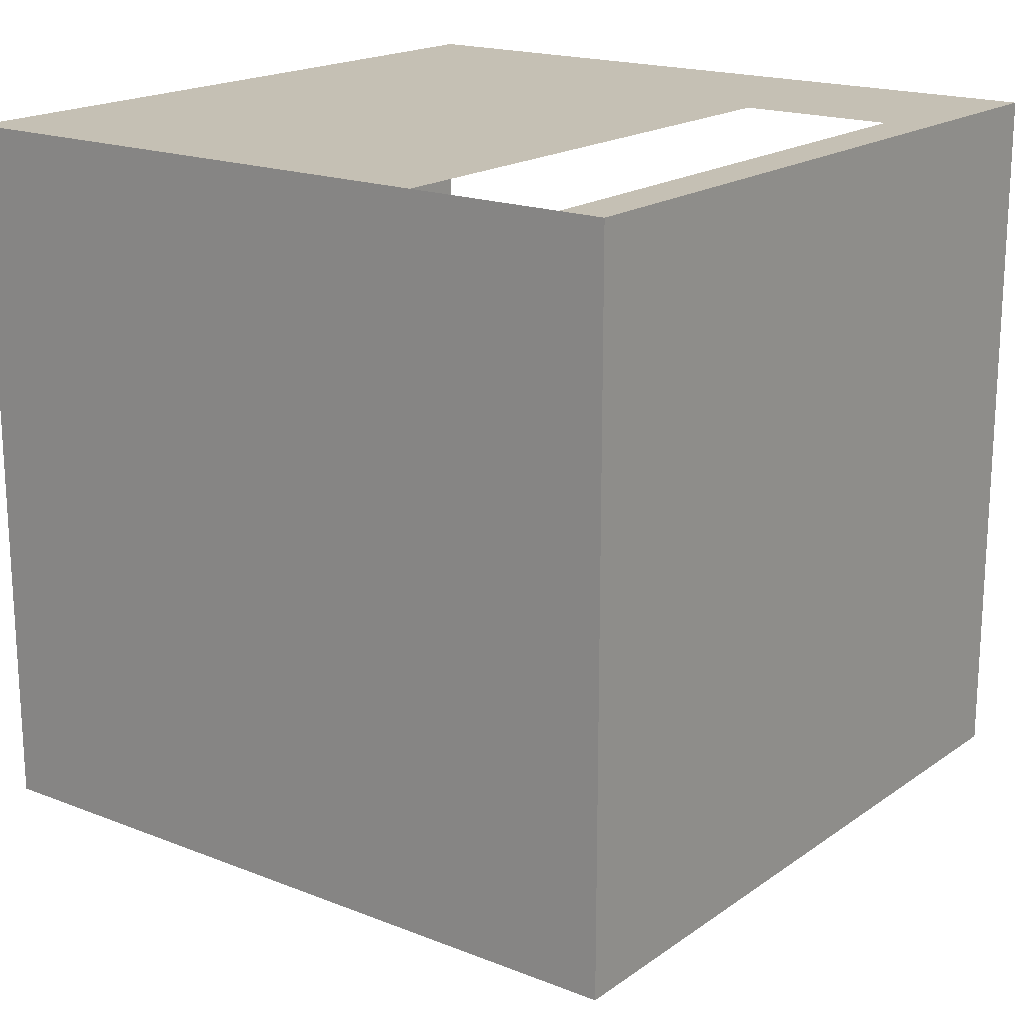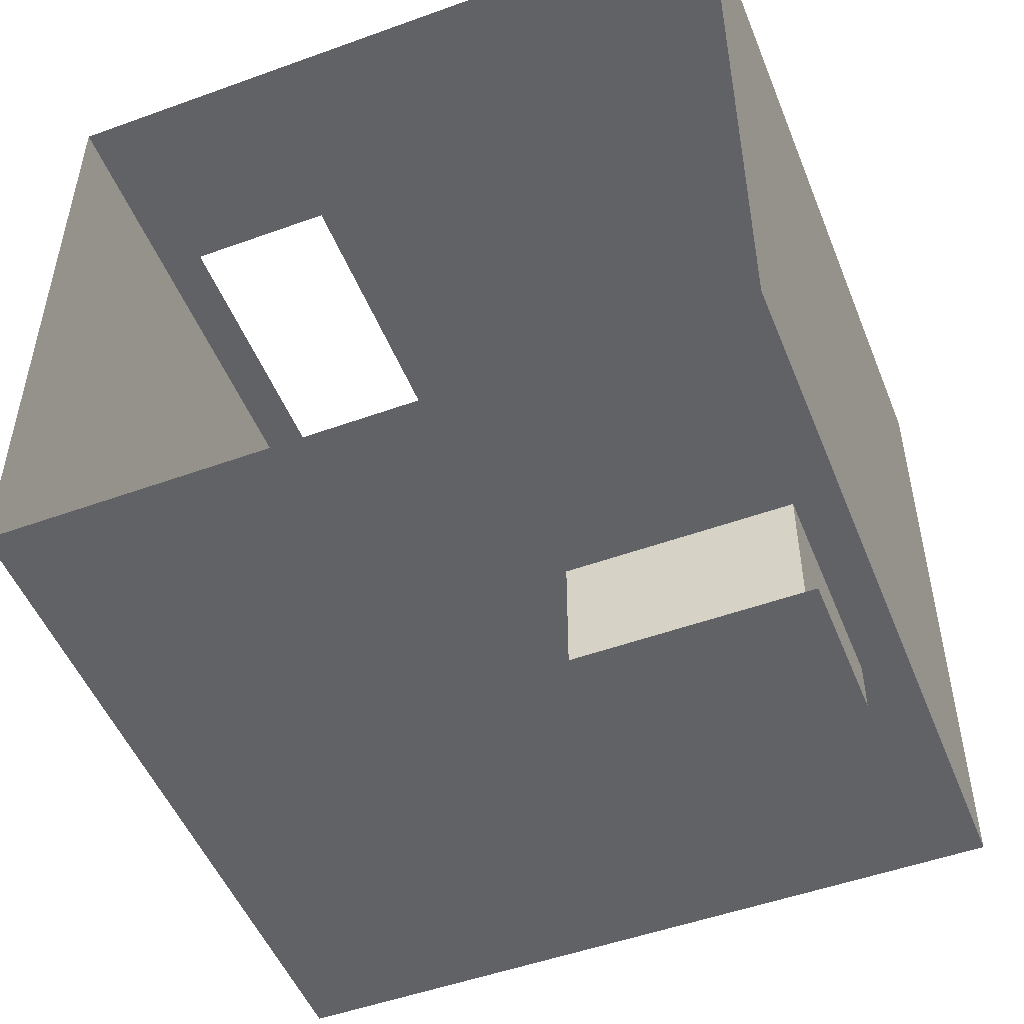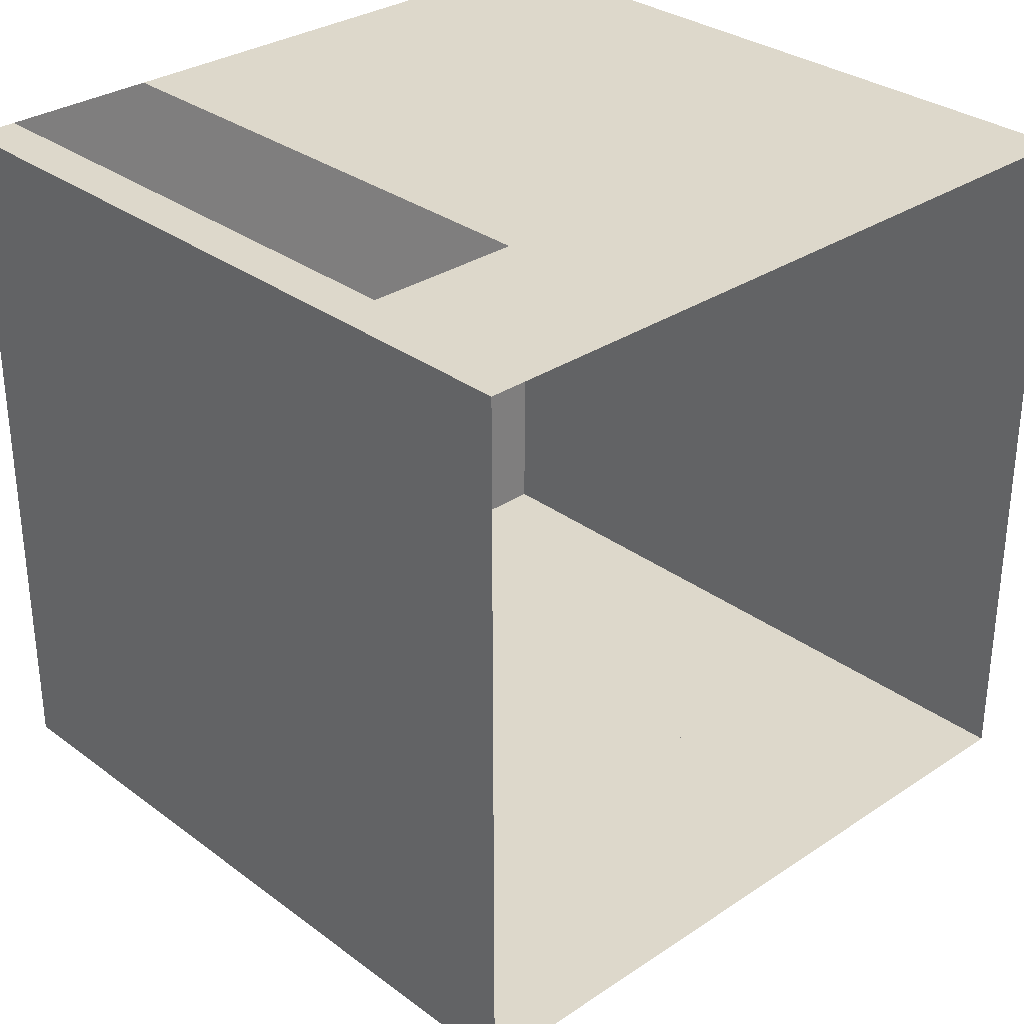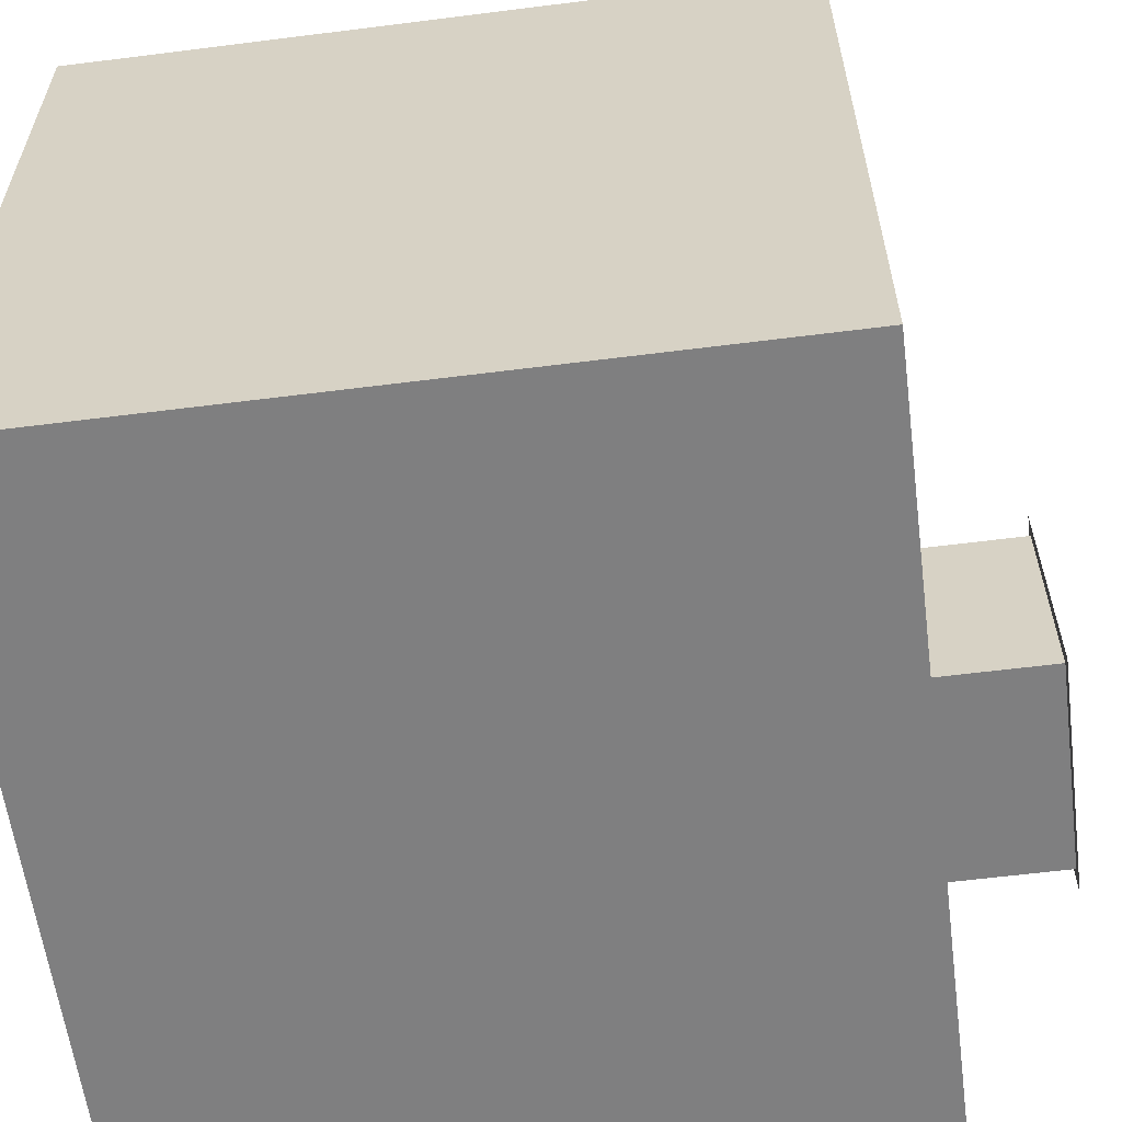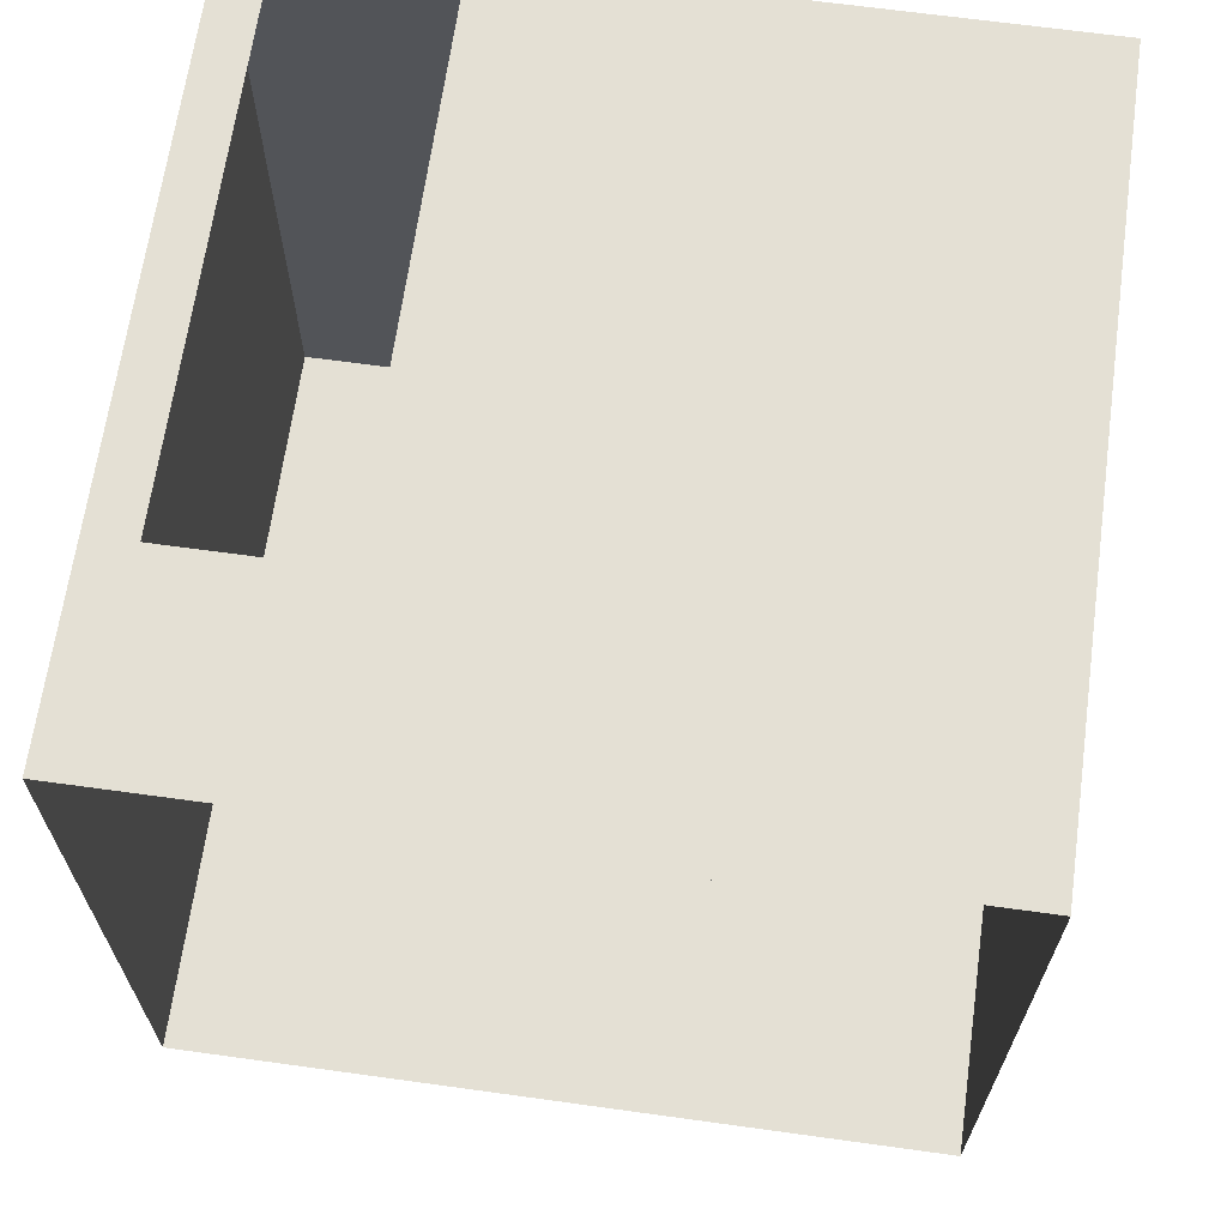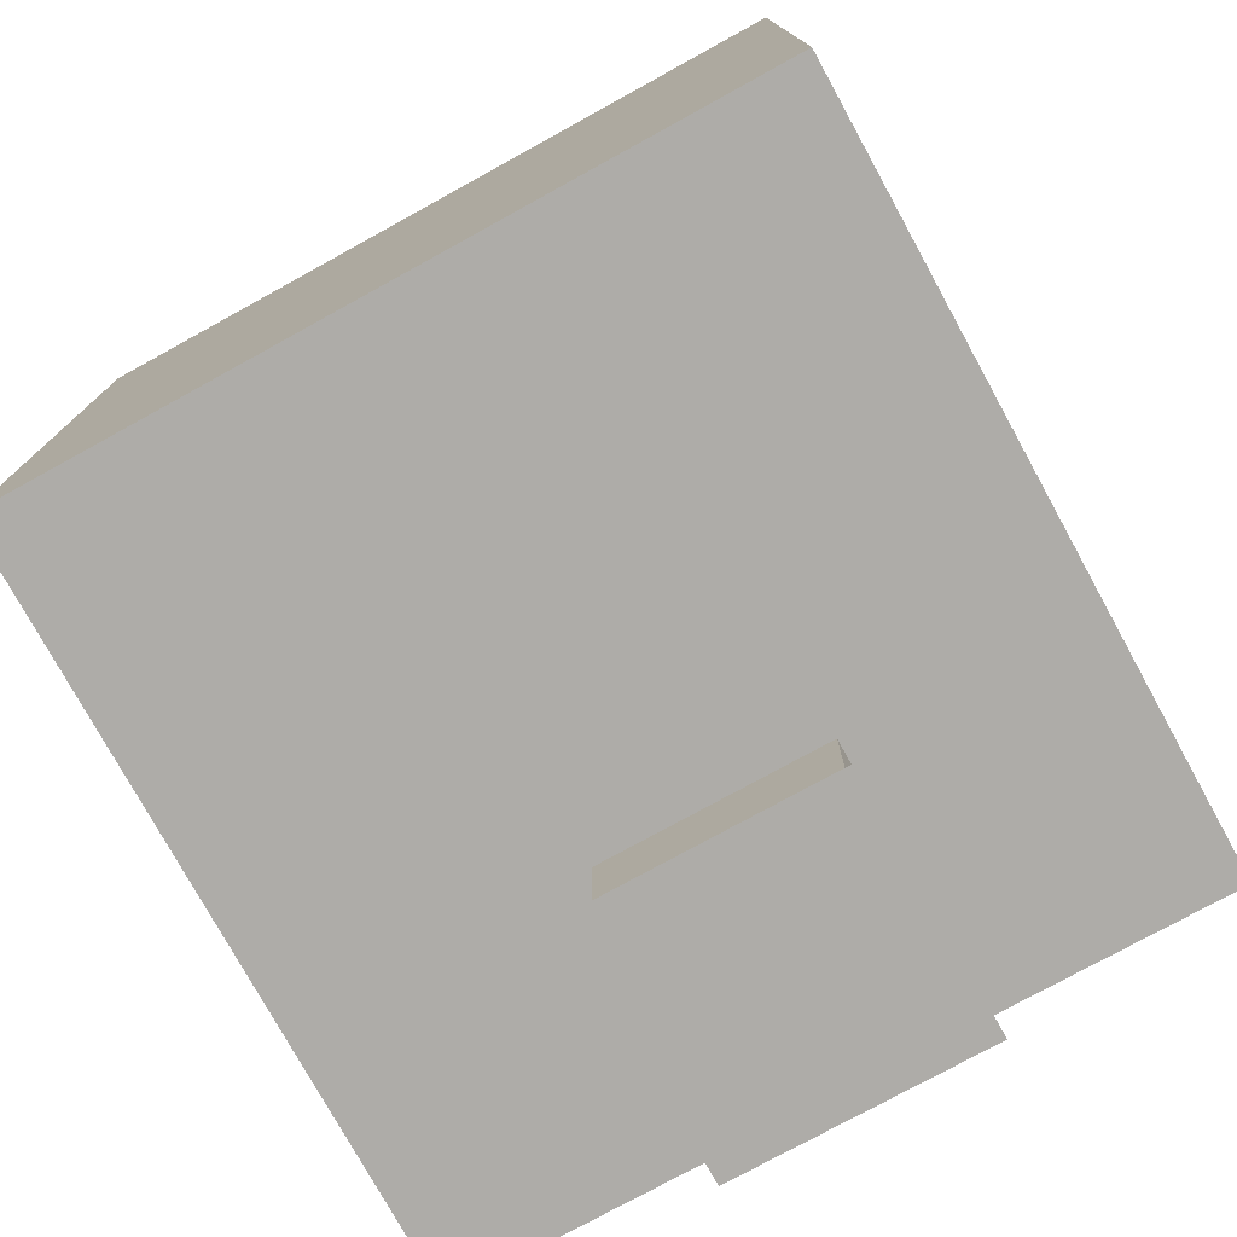
<metadata>
{"format":"obj","ext":"obj","renderer":"f3d","projection":"perspective","resolution":1024,"background":"white","views":[{"elev":18.4,"azim":37.1,"up":"+Z"},{"elev":-50.5,"azim":-158.4,"up":"+Z"},{"elev":31.1,"azim":136.5,"up":"+Z"},{"elev":-59.7,"azim":97.4,"up":"+Y"},{"elev":66.2,"azim":-172.1,"up":"+Z"},{"elev":-76.8,"azim":118.8,"up":"+Z"}]}
</metadata>
<code>
g Mesh1 Group1 DES027 Model
v 11.54 4.535 -46.26
v 11.48 4.604 -46.26
v 10.53 4.535 -46.26
f 1 2 3
v 11.54 5.544 -46.26
f 2 1 4
f 3 2 1
v 10.58 4.604 -46.26
f 5 3 2
v 10.53 5.544 -46.26
f 3 5 6
f 6 5 3
v 10.58 5.497 -46.26
f 6 5 7
f 7 5 6
v 11.48 5.497 -46.26
f 5 8 7
f 8 5 2
f 2 5 8
f 2 3 5
v 10.58 4.604 -46.81
f 2 9 5
v 11.48 4.604 -46.81
f 9 2 10
f 5 9 2
f 9 7 5
v 10.58 5.497 -46.81
f 7 9 11
f 5 7 9
f 7 8 5
f 8 4 7
f 2 4 8
f 4 1 2
f 8 4 2
f 7 4 8
f 6 7 4
f 4 7 6
v 11.48 5.497 -46.81
f 7 12 8
f 12 7 11
f 11 7 12
f 11 9 7
v 10.53 5.544 -46.81
f 9 13 11
v 10.53 4.535 -46.81
f 9 14 13
v 11.54 4.535 -46.81
f 14 9 15
f 15 9 14
f 10 15 9
v 11.54 5.544 -46.81
f 15 10 16
f 16 10 15
f 16 10 12
f 12 10 16
f 2 12 10
f 12 2 8
f 8 2 12
f 10 12 2
f 10 11 12
f 11 10 9
f 9 10 11
f 10 2 9
f 9 15 10
f 12 11 10
f 11 13 12
f 11 13 9
f 12 13 11
f 16 12 13
f 13 12 16
f 13 14 9
f 8 12 7
g Mesh2 Group1 DES027 Model
l 4 6
l 4 1
l 1 3
l 3 6
g Mesh3 Group1 DES027 Model
l 7 8
l 5 7
l 2 5
l 8 2
l 12 8
l 11 12
l 11 7
l 9 11
l 9 5
l 10 9
l 10 2
l 12 10
g Mesh4 Group1 DES027 Model
l 14 13
l 15 14
l 16 15
l 16 13
g Mesh5 DES027 Model
v 12.61 3.441 -43.37
v 10.4 3.441 -46.26
v 10.4 3.441 -43.37
f 17 18 19
v 13.43 3.441 -46.26
f 18 17 20
f 19 18 17
v 10.4 6.444 -43.37
f 18 21 19
v 10.4 6.444 -45.98
f 21 18 22
f 19 21 18
f 21 17 19
v 12.61 5.656 -43.37
f 17 21 23
f 19 17 21
f 23 21 17
v 13.25 5.656 -43.37
f 23 21 24
f 24 21 23
v 13.43 6.444 -43.37
f 25 24 21
v 13.25 3.441 -43.37
f 25 26 24
v 13.43 3.441 -43.37
f 26 25 27
f 27 25 26
v 13.43 6.444 -46.26
f 28 27 25
f 27 28 20
f 25 27 28
f 20 28 27
f 1 20 28
f 20 1 18
f 18 1 20
f 3 18 1
v 10.4 6.444 -46.26
f 18 3 29
f 29 3 18
f 29 3 6
f 6 3 29
f 29 6 28
f 28 6 29
f 4 28 6
f 1 28 4
f 28 20 1
f 4 28 1
f 6 28 4
f 1 18 3
f 22 18 29
f 22 18 21
f 29 18 22
f 20 17 18
f 20 17 26
f 26 17 20
f 20 26 27
f 27 26 20
f 24 26 25
f 21 24 25
g Mesh6 DES027 Model
l 27 26
l 27 20
l 27 25
l 25 21
l 25 28
l 20 28
l 20 18
l 19 18
l 17 19
l 26 17
l 24 26
l 23 24
l 17 23
l 19 21
l 21 22
l 22 29
l 28 29
l 18 29
g Mesh7 DES027 Model
l 3 6
l 1 3
l 4 1
l 6 4

</code>
